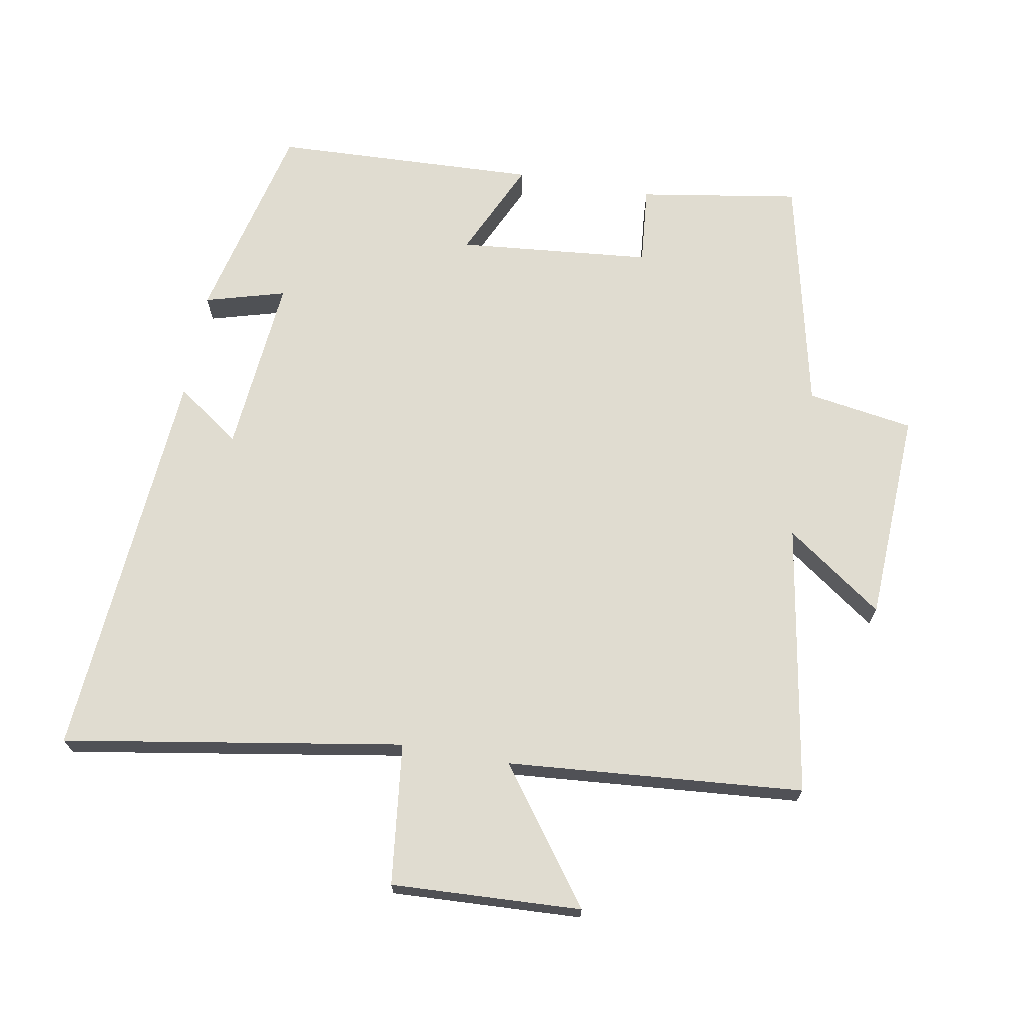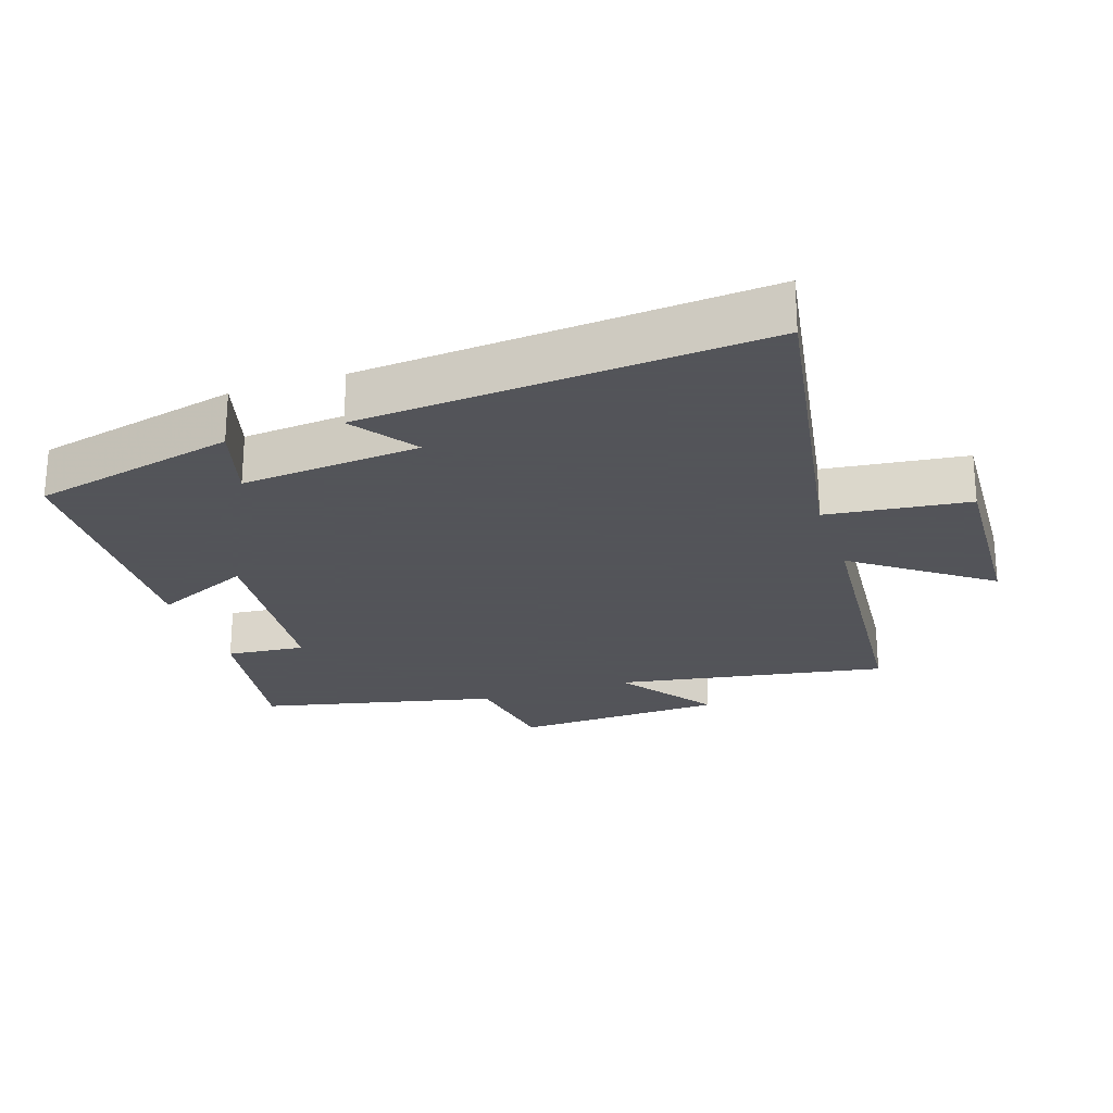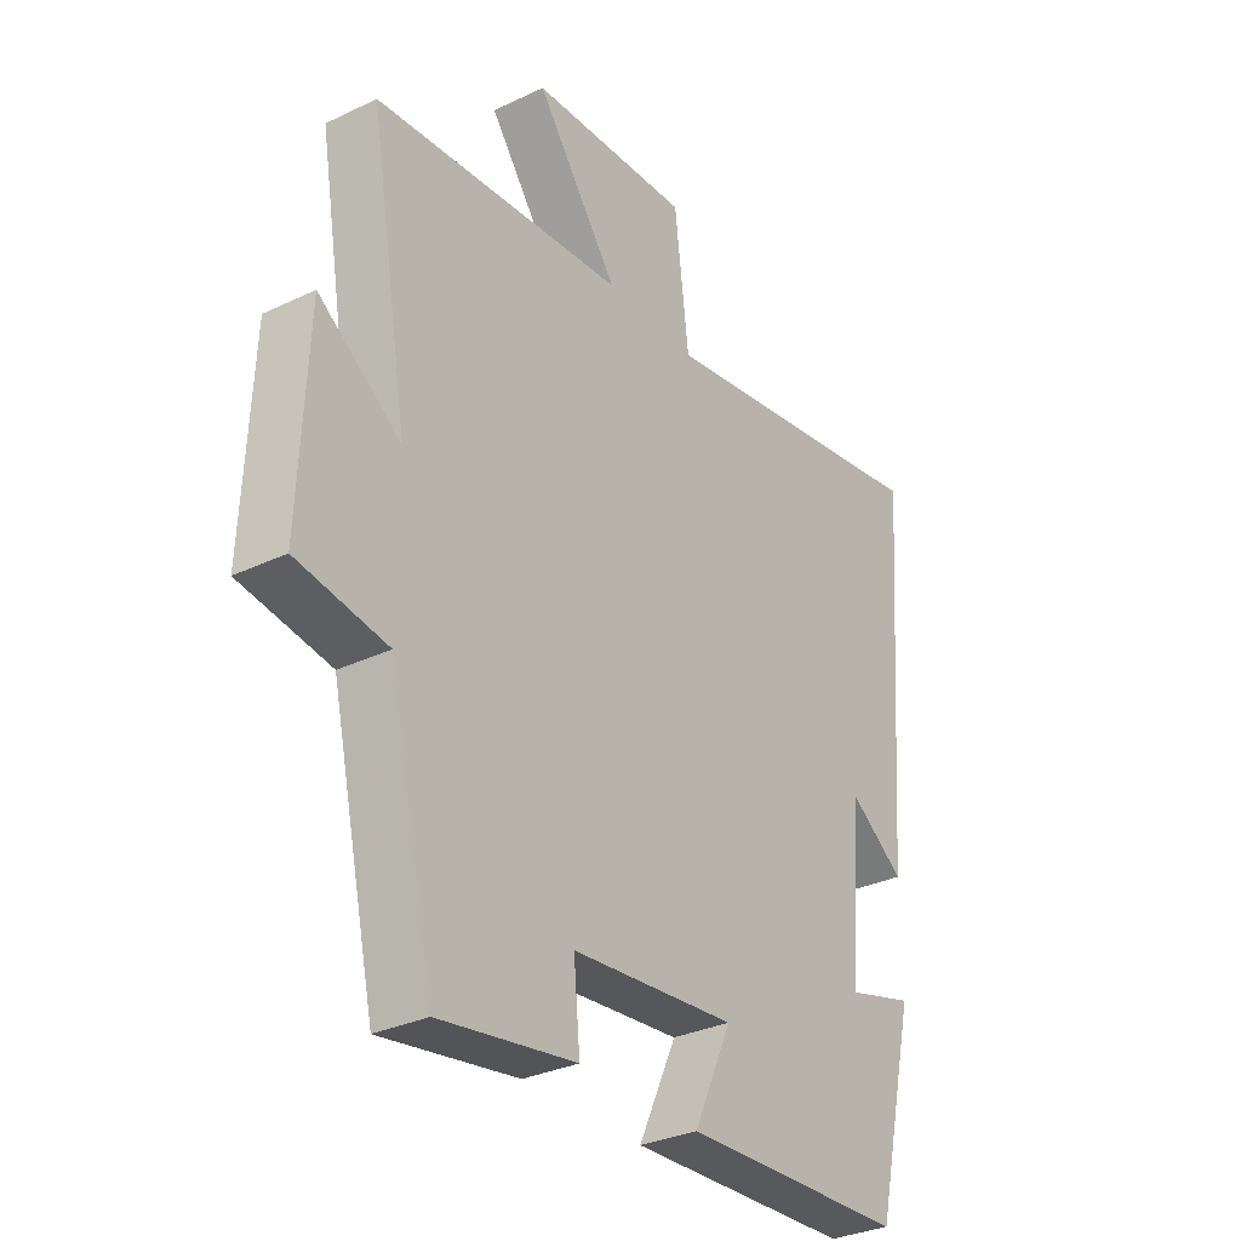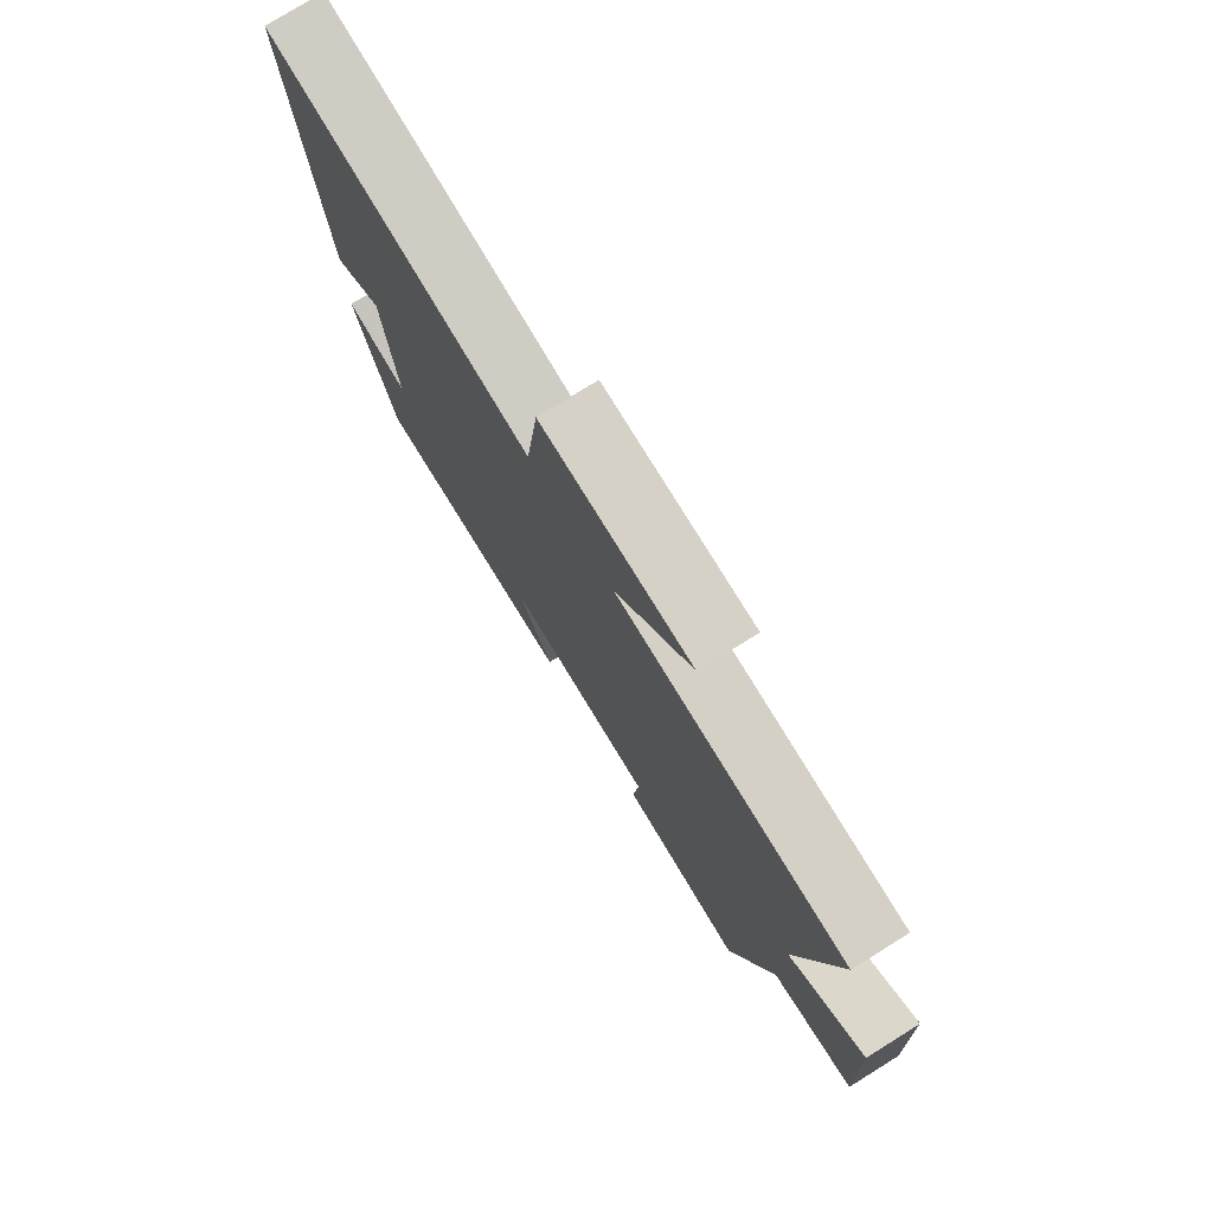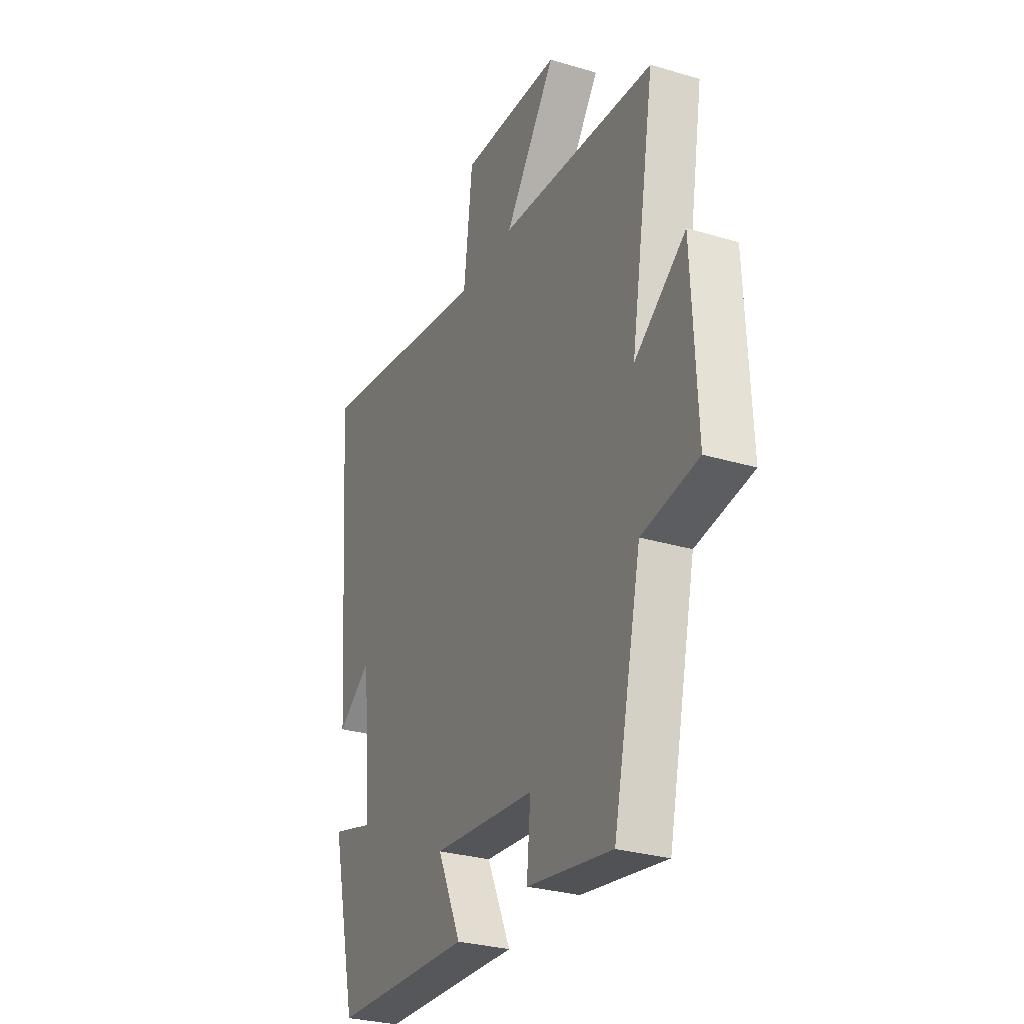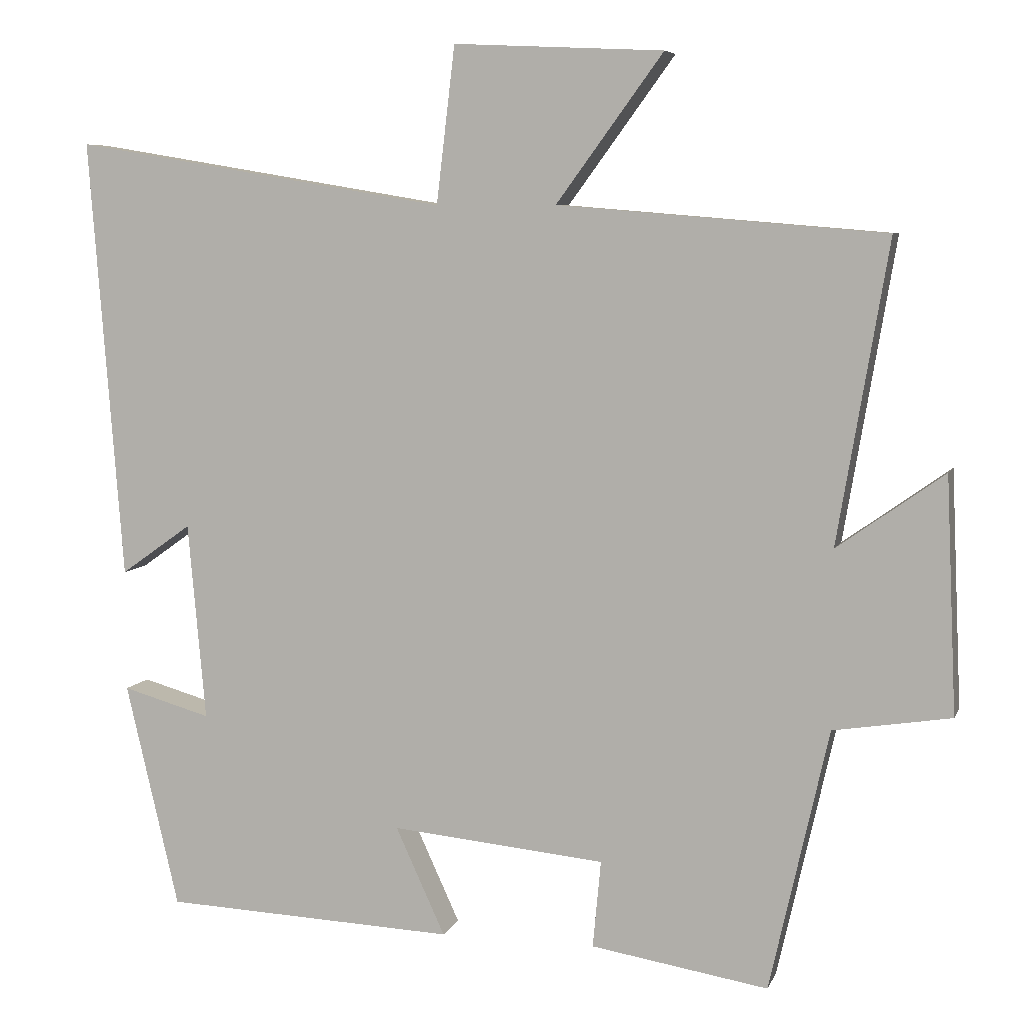
<metadata>
{"format":"obj","ext":"obj","renderer":"f3d","projection":"perspective","resolution":1024,"background":"white","views":[{"elev":69.5,"azim":10.2,"up":"+Y"},{"elev":-23.9,"azim":-71.6,"up":"+Y"},{"elev":-31.6,"azim":124.1,"up":"+Z"},{"elev":77.2,"azim":58.1,"up":"+Z"},{"elev":-29.4,"azim":66.2,"up":"+Z"},{"elev":6.6,"azim":15.5,"up":"+Z"}]}
</metadata>
<code>
v -0.428 0.07 -0.483
v -0.5 0.07 -0.178
v -0.38 0.07 -0.212
v -0.404 0.07 0.056
v -0.5 0.07 -0.012
v -0.546 0.07 0.585
v -0.038 0.07 0.5
v -0.013 0.07 0.712
v 0.271 0.07 0.698
v 0.126 0.07 0.5
v 0.569 0.07 0.463
v 0.5 0.07 0.056
v 0.645 0.07 0.159
v 0.659 0.07 -0.159
v 0.5 0.07 -0.184
v 0.42 0.07 -0.539
v 0.18 0.07 -0.5
v 0.191 0.07 -0.382
v -0.099 0.07 -0.354
v -0.032 0.07 -0.5
v -0.428 0 -0.483
v -0.5 0 -0.178
v -0.38 0 -0.212
v -0.404 0 0.056
v -0.5 0 -0.012
v -0.546 0 0.585
v -0.038 0 0.5
v -0.013 0 0.712
v 0.271 0 0.698
v 0.126 0 0.5
v 0.569 0 0.463
v 0.5 0 0.056
v 0.645 0 0.159
v 0.659 0 -0.159
v 0.5 0 -0.184
v 0.42 0 -0.539
v 0.18 0 -0.5
v 0.191 0 -0.382
v -0.099 0 -0.354
v -0.032 0 -0.5
f 1 2 3
f 20 1 3
f 19 20 3
f 18 19 3 4
f 15 16 17 18
f 15 18 4
f 12 13 14 15
f 12 15 4
f 10 11 12 4
f 7 8 9 10
f 7 10 4 5
f 5 6 7
f 23 22 21
f 23 21 40
f 23 40 39
f 24 23 39 38
f 38 37 36 35
f 24 38 35
f 35 34 33 32
f 24 35 32
f 24 32 31 30
f 30 29 28 27
f 25 24 30 27
f 27 26 25
f 1 21 22 2
f 2 22 23 3
f 3 23 24 4
f 4 24 25 5
f 5 25 26 6
f 6 26 27 7
f 7 27 28 8
f 8 28 29 9
f 9 29 30 10
f 10 30 31 11
f 11 31 32 12
f 12 32 33 13
f 13 33 34 14
f 14 34 35 15
f 15 35 36 16
f 16 36 37 17
f 17 37 38 18
f 18 38 39 19
f 19 39 40 20
f 20 40 21 1

</code>
